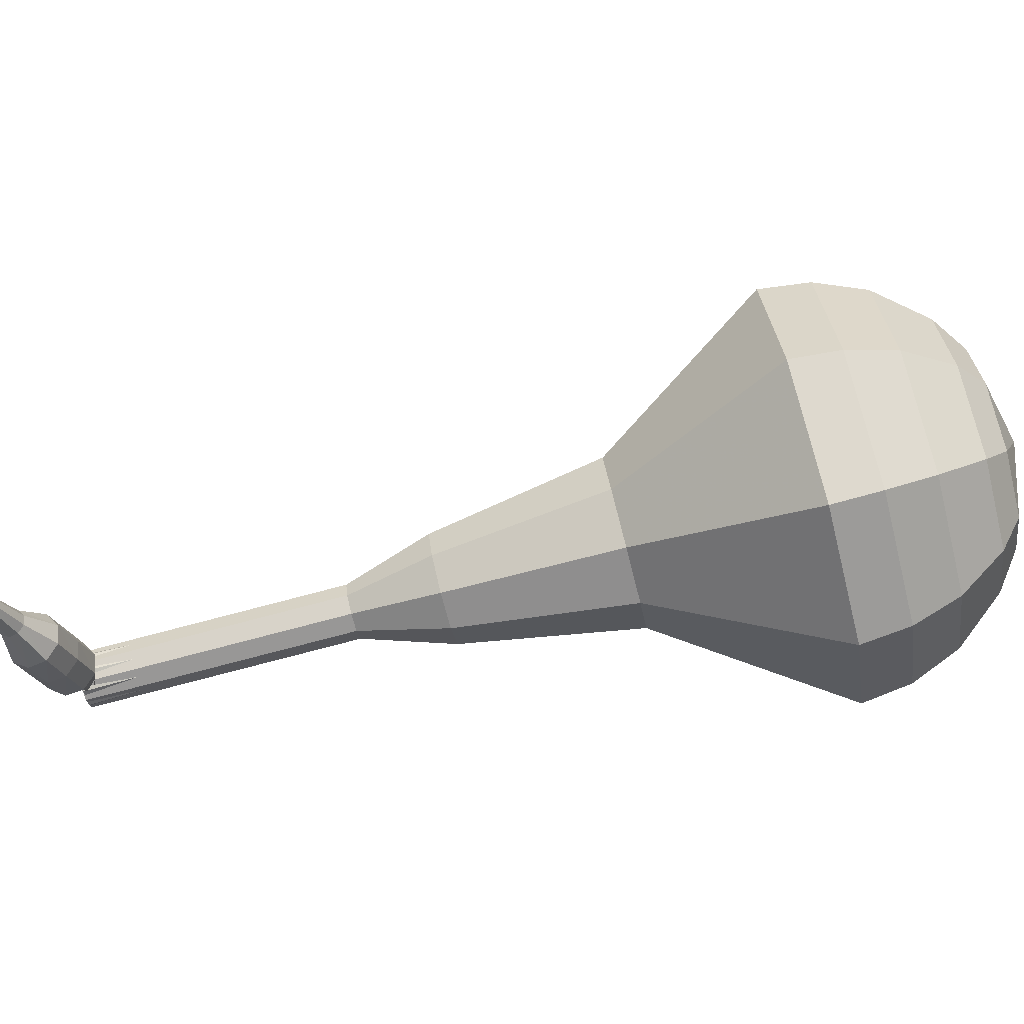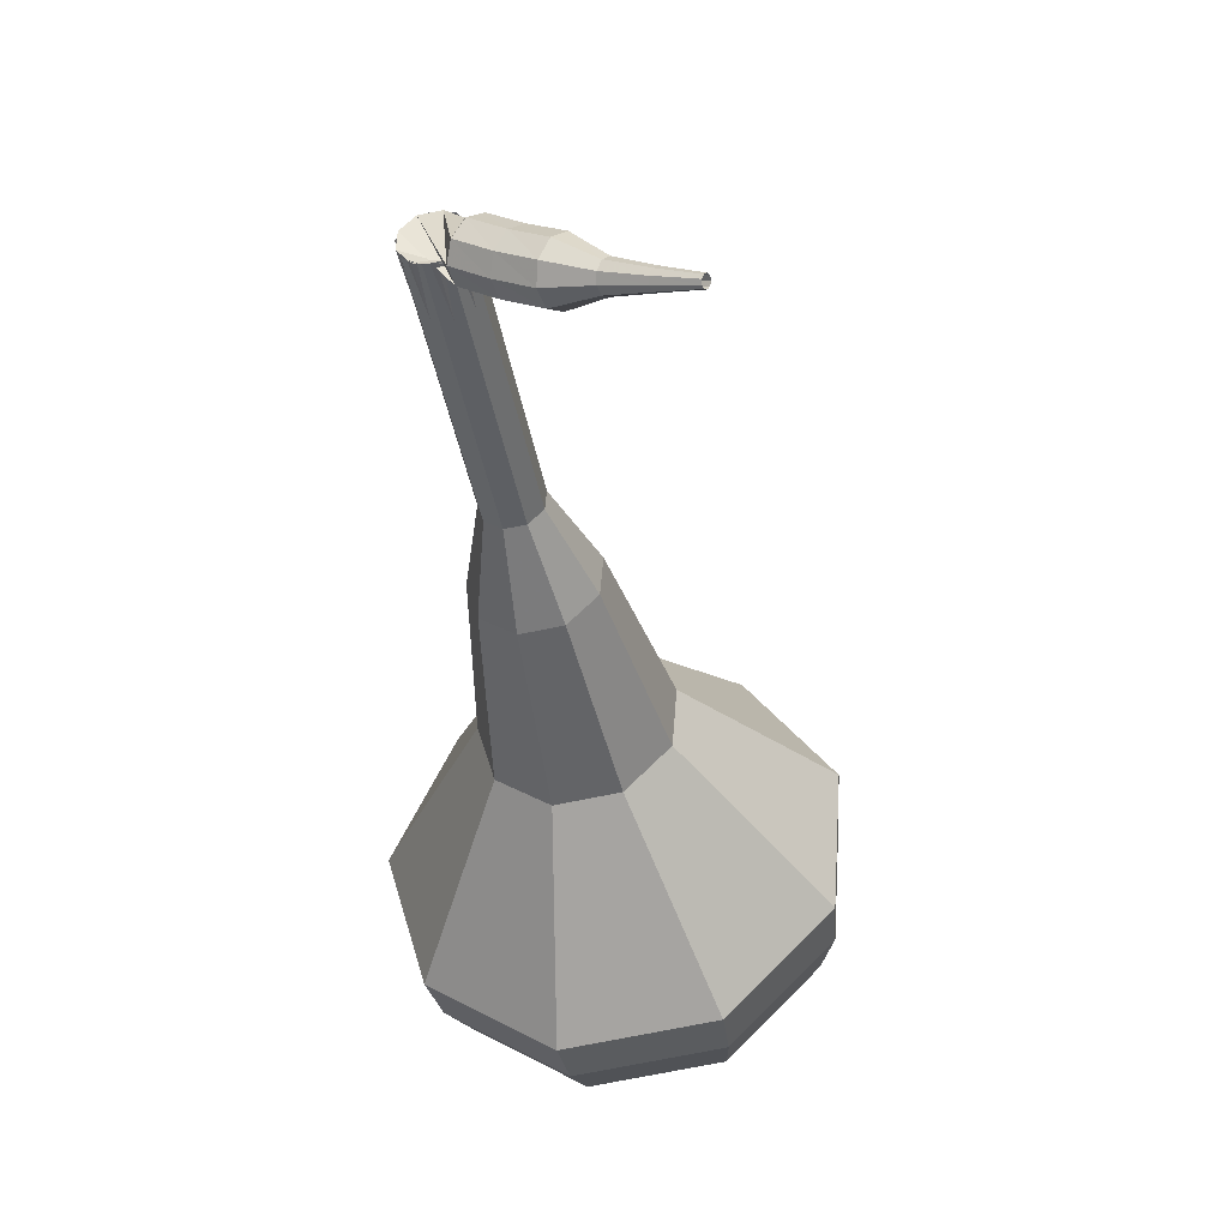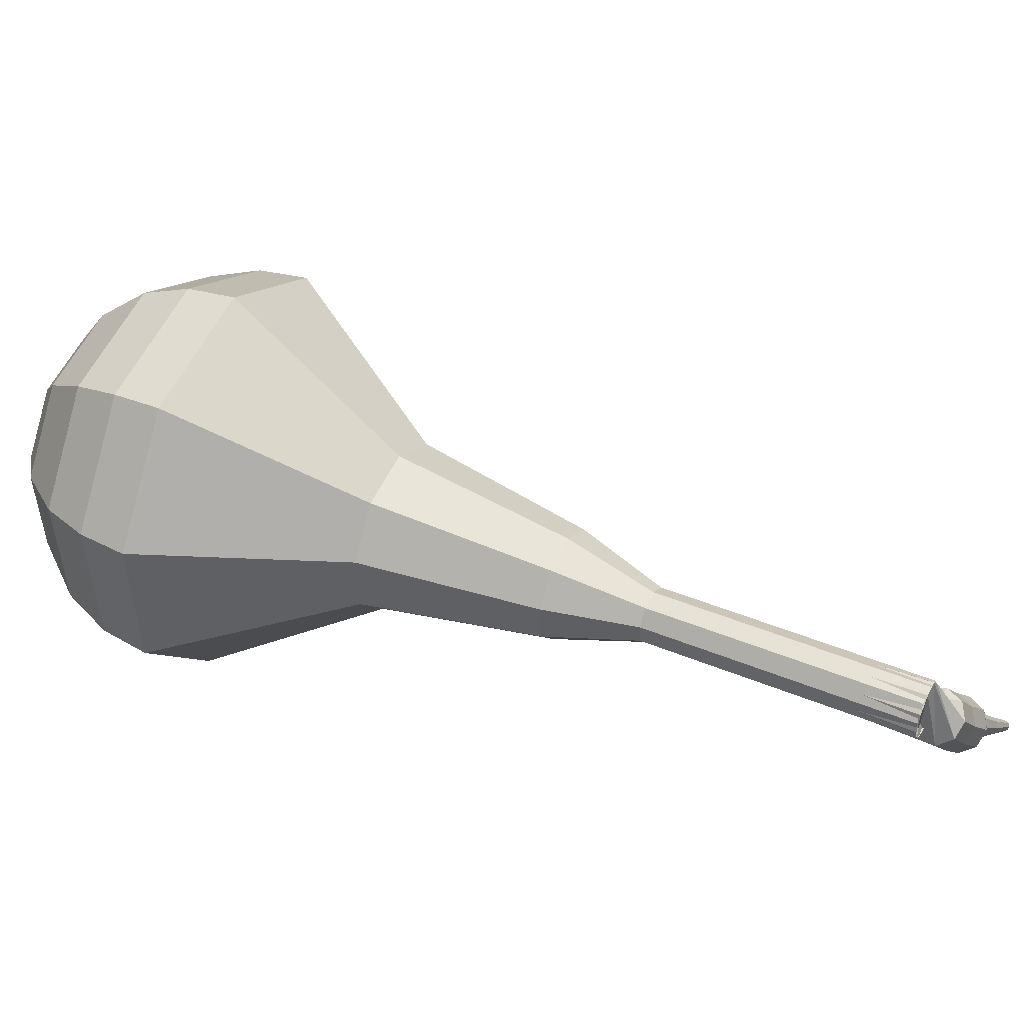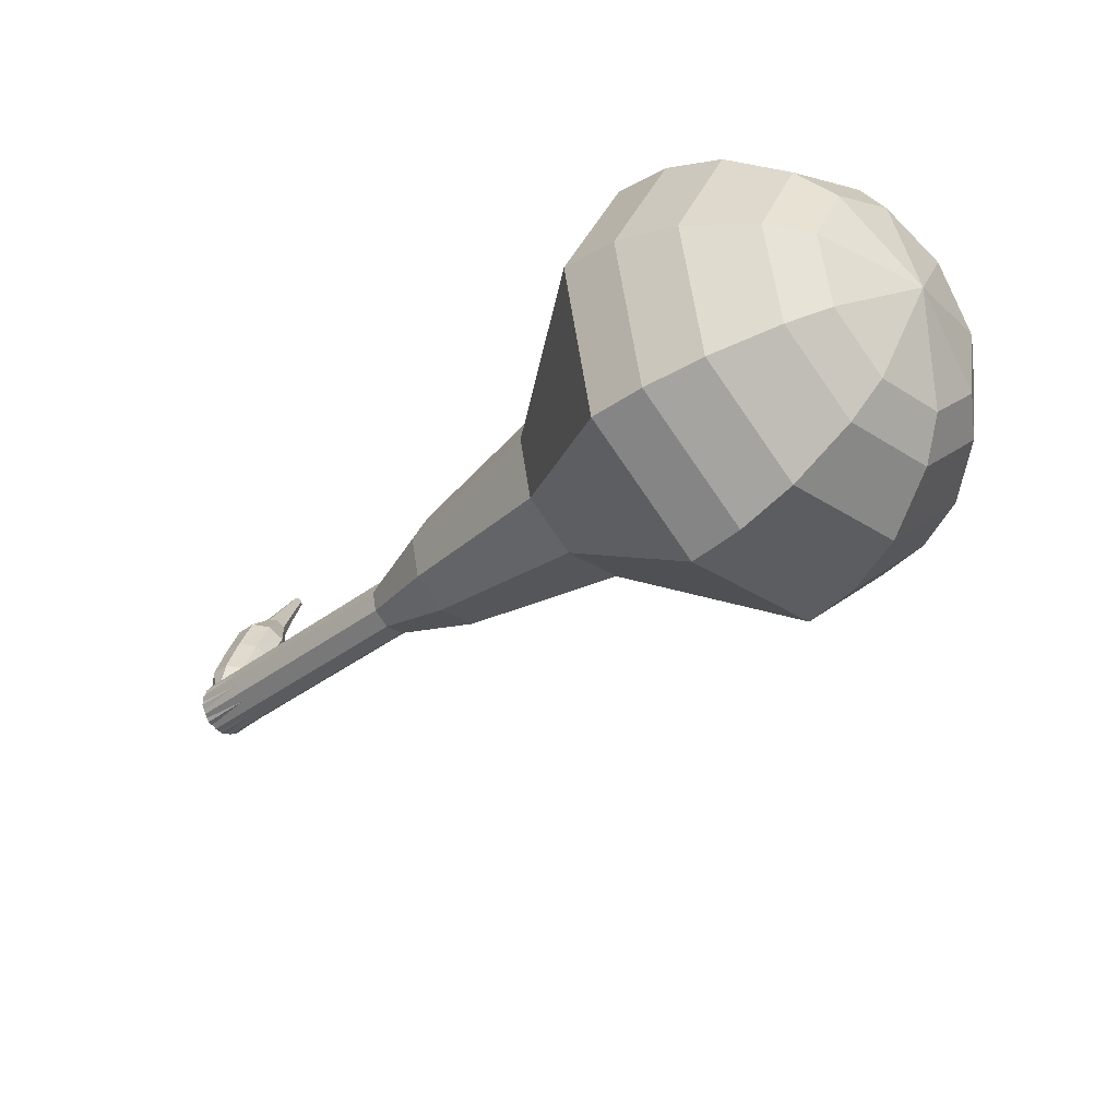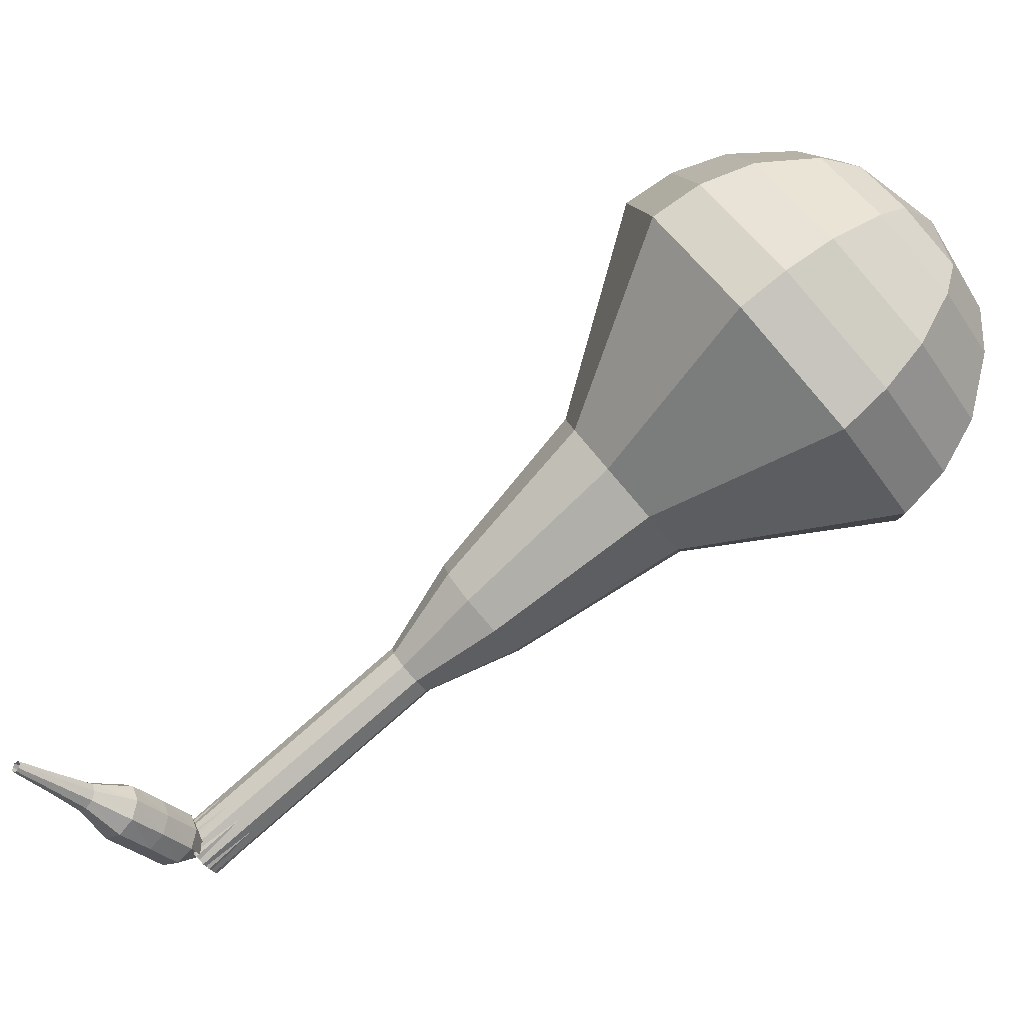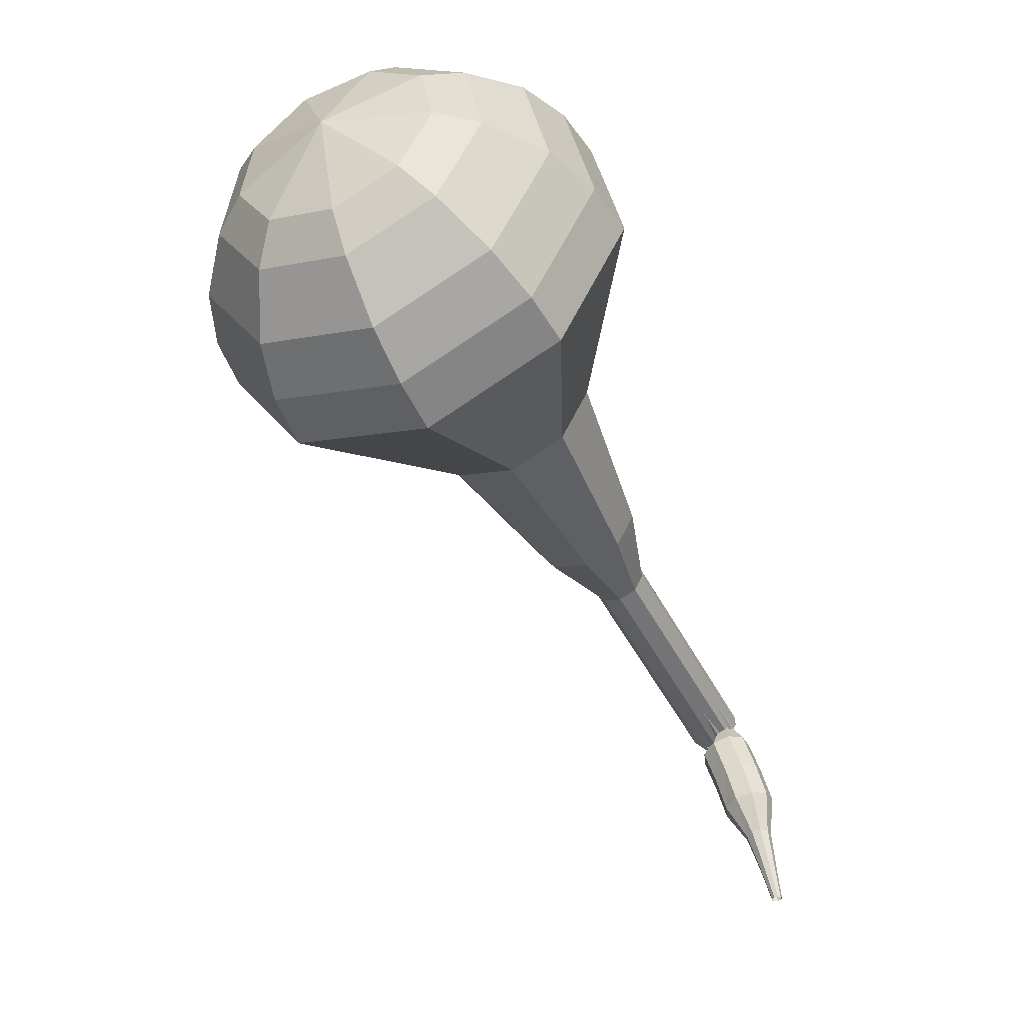
<metadata>
{"format":"obj","ext":"obj","renderer":"f3d","projection":"perspective","resolution":1024,"background":"white","views":[{"elev":-62.0,"azim":-121.9,"up":"+Y"},{"elev":-46.1,"azim":144.6,"up":"+Y"},{"elev":30.4,"azim":70.9,"up":"+Y"},{"elev":71.7,"azim":157.2,"up":"+Z"},{"elev":-78.3,"azim":-95.0,"up":"+Y"},{"elev":5.1,"azim":-59.7,"up":"+Z"}]}
</metadata>
<code>
g tube1
v 90.6 105.4 181.9
v 88.25 104.5 179.6
v 86.72 101.8 178.4
v 86.72 98.39 178.8
v 88.26 96.01 180.7
v 90.61 95.72 183.1
v 92.67 97.66 185
v 93.48 100.9 185.4
v 92.67 104 184.2
v 90.6 105.4 181.9
v 89.77 104.2 182.6
v 88.05 103.5 180.9
v 86.93 101.5 180
v 86.93 99.04 180.3
v 88.06 97.29 181.7
v 89.78 97.08 183.5
v 91.29 98.5 184.8
v 91.88 100.9 185.1
v 91.28 103.1 184.2
v 89.77 104.2 182.6
v 88.66 100.7 183.2
v 88.66 100.7 183.2
v 88.66 100.7 183.2
v 88.66 100.7 183.2
v 88.66 100.7 183.2
v 88.66 100.7 183.2
v 88.66 100.7 183.2
v 88.66 100.7 183.2
v 88.66 100.7 183.2
v 88.66 100.7 183.2
v 112.5 96.73 159.7
v 112.1 97.04 159.3
v 111.9 97.66 159
v 112.1 98.31 159.1
v 112.6 98.68 159.5
v 113.1 98.6 159.9
v 113.4 98.11 160.3
v 113.3 97.43 160.4
v 113 96.88 160.1
v 112.5 96.73 159.7
v 111.2 97.43 158.9
v 111.6 97.58 158.4
v 112.2 97.36 158.1
v 112.6 96.88 158.2
v 112.8 96.37 158.6
v 112.5 96.05 159.2
v 112 96.09 159.6
v 111.4 96.46 159.7
v 111.1 96.98 159.4
v 111.2 97.43 158.9
v 110.5 96.57 158
v 110.9 96.73 157.5
v 111.5 96.51 157.3
v 112 96.02 157.3
v 112.1 95.49 157.7
v 111.8 95.15 158.3
v 111.3 95.18 158.7
v 110.7 95.56 158.8
v 110.4 96.1 158.5
v 110.5 96.57 158
v 109.8 95.77 157.1
v 110.2 95.95 156.6
v 110.8 95.73 156.4
v 111.3 95.22 156.4
v 111.4 94.67 156.8
v 111.1 94.32 157.3
v 110.5 94.34 157.7
v 110 94.72 157.8
v 109.7 95.29 157.6
v 109.8 95.77 157.1
v 109.5 94.7 156.1
v 109.7 94.79 155.9
v 110 94.68 155.7
v 110.2 94.42 155.8
v 110.3 94.14 156
v 110.1 93.96 156.2
v 109.8 93.97 156.4
v 109.5 94.16 156.4
v 109.4 94.45 156.3
v 109.5 94.7 156.1
v 108.9 93.88 155
v 109.1 93.95 154.9
v 109.3 93.87 154.8
v 109.4 93.7 154.8
v 109.5 93.5 155
v 109.4 93.38 155.1
v 109.2 93.39 155.2
v 109 93.52 155.3
v 108.9 93.72 155.2
v 108.9 93.88 155
v 108.4 93.1 154
v 108.5 93.13 153.9
v 108.6 93.09 153.9
v 108.7 92.98 153.9
v 108.7 92.87 153.9
v 108.6 92.79 154
v 108.5 92.8 154.1
v 108.4 92.88 154.1
v 108.3 93 154.1
v 108.4 93.1 154
f 1 2 12
f 12 11 1
f 2 3 13
f 13 12 2
f 3 4 14
f 14 13 3
f 4 5 15
f 15 14 4
f 5 6 16
f 16 15 5
f 6 7 17
f 17 16 6
f 7 8 18
f 18 17 7
f 8 9 19
f 19 18 8
f 9 10 20
f 20 19 9
f 11 12 22
f 22 21 11
f 12 13 23
f 23 22 12
f 13 14 24
f 24 23 13
f 14 15 25
f 25 24 14
f 15 16 26
f 26 25 15
f 16 17 27
f 27 26 16
f 17 18 28
f 28 27 17
f 18 19 29
f 29 28 18
f 19 20 30
f 30 29 19
f 21 22 32
f 32 31 21
f 22 23 33
f 33 32 22
f 23 24 34
f 34 33 23
f 24 25 35
f 35 34 24
f 25 26 36
f 36 35 25
f 26 27 37
f 37 36 26
f 27 28 38
f 38 37 27
f 28 29 39
f 39 38 28
f 29 30 40
f 40 39 29
f 31 32 42
f 42 41 31
f 32 33 43
f 43 42 32
f 33 34 44
f 44 43 33
f 34 35 45
f 45 44 34
f 35 36 46
f 46 45 35
f 36 37 47
f 47 46 36
f 37 38 48
f 48 47 37
f 38 39 49
f 49 48 38
f 39 40 50
f 50 49 39
f 41 42 52
f 52 51 41
f 42 43 53
f 53 52 42
f 43 44 54
f 54 53 43
f 44 45 55
f 55 54 44
f 45 46 56
f 56 55 45
f 46 47 57
f 57 56 46
f 47 48 58
f 58 57 47
f 48 49 59
f 59 58 48
f 49 50 60
f 60 59 49
f 51 52 62
f 62 61 51
f 52 53 63
f 63 62 52
f 53 54 64
f 64 63 53
f 54 55 65
f 65 64 54
f 55 56 66
f 66 65 55
f 56 57 67
f 67 66 56
f 57 58 68
f 68 67 57
f 58 59 69
f 69 68 58
f 59 60 70
f 70 69 59
f 61 62 72
f 72 71 61
f 62 63 73
f 73 72 62
f 63 64 74
f 74 73 63
f 64 65 75
f 75 74 64
f 65 66 76
f 76 75 65
f 66 67 77
f 77 76 66
f 67 68 78
f 78 77 67
f 68 69 79
f 79 78 68
f 69 70 80
f 80 79 69
f 71 72 82
f 82 81 71
f 72 73 83
f 83 82 72
f 73 74 84
f 84 83 73
f 74 75 85
f 85 84 74
f 75 76 86
f 86 85 75
f 76 77 87
f 87 86 76
f 77 78 88
f 88 87 77
f 78 79 89
f 89 88 78
f 79 80 90
f 90 89 79
f 81 82 92
f 92 91 81
f 82 83 93
f 93 92 82
f 83 84 94
f 94 93 83
f 84 85 95
f 95 94 84
f 85 86 96
f 96 95 85
f 86 87 97
f 97 96 86
f 87 88 98
f 98 97 87
f 88 89 99
f 99 98 88
f 89 90 100
f 100 99 89
v 112.8 98.71 159.7
v 112.3 98.53 159.2
v 112 97.97 159
v 112 97.29 159.1
v 112.3 96.81 159.5
v 112.8 96.75 159.9
v 113.2 97.15 160.3
v 113.4 97.8 160.4
v 113.2 98.42 160.2
v 112.8 98.71 159.7
v 110.5 98.99 162
v 110 98.82 161.5
v 109.7 98.26 161.3
v 109.7 97.58 161.4
v 110 97.1 161.7
v 110.5 97.04 162.2
v 110.9 97.43 162.6
v 111 98.09 162.7
v 110.9 98.71 162.4
v 110.5 98.99 162
v 108.1 99.28 164.3
v 107.6 99.1 163.8
v 107.3 98.54 163.6
v 107.3 97.86 163.7
v 107.6 97.38 164
v 108.1 97.33 164.5
v 108.5 97.72 164.9
v 108.7 98.38 165
v 108.5 98.99 164.7
v 108.1 99.28 164.3
v 105.8 99.57 166.6
v 105.3 99.39 166.1
v 105 98.83 165.9
v 105 98.15 165.9
v 105.3 97.67 166.3
v 105.8 97.61 166.8
v 106.2 98 167.2
v 106.4 98.66 167.3
v 106.2 99.28 167
v 105.8 99.57 166.6
v 103.6 100.9 168.9
v 102.6 100.5 167.9
v 102 99.38 167.4
v 102 98 167.6
v 102.6 97.02 168.4
v 103.6 96.9 169.3
v 104.4 97.7 170.1
v 104.8 99.04 170.3
v 104.4 100.3 169.8
v 103.6 100.9 168.9
v 99.05 102.5 173.4
v 97.57 102 172
v 96.6 100.2 171.2
v 96.6 98.11 171.5
v 97.57 96.6 172.7
v 99.05 96.42 174.2
v 100.4 97.65 175.4
v 100.9 99.71 175.6
v 100.3 101.6 174.9
v 99.05 102.5 173.4
v 94.91 107.4 178
v 91.36 106.1 174.5
v 89.05 101.9 172.7
v 89.05 96.83 173.3
v 91.37 93.22 176.2
v 94.92 92.79 179.8
v 98.04 95.73 182.7
v 99.27 100.7 183.3
v 98.03 105.3 181.5
v 94.91 107.4 178
v 93.55 107.4 179.3
v 90.11 106.1 176
v 87.87 102 174.2
v 87.87 97.09 174.8
v 90.12 93.6 177.5
v 93.56 93.18 181.1
v 96.58 96.03 183.8
v 97.77 100.8 184.4
v 96.57 105.3 182.7
v 93.55 107.4 179.3
v 92.12 106.8 180.6
v 89.05 105.6 177.6
v 87.04 102 176
v 87.04 97.58 176.6
v 89.05 94.46 179
v 92.13 94.08 182.2
v 94.83 96.63 184.6
v 95.9 100.9 185.2
v 94.83 104.9 183.6
v 92.12 106.8 180.6
v 90.6 105.4 181.9
v 88.25 104.5 179.6
v 86.72 101.8 178.4
v 86.72 98.39 178.8
v 88.26 96.01 180.7
v 90.61 95.72 183.1
v 92.67 97.66 185
v 93.48 100.9 185.4
v 92.67 104 184.2
v 90.6 105.4 181.9
v 89.77 104.2 182.6
v 88.05 103.5 180.9
v 86.93 101.5 180
v 86.93 99.04 180.3
v 88.06 97.29 181.7
v 89.78 97.08 183.5
v 91.29 98.5 184.8
v 91.88 100.9 185.1
v 91.28 103.1 184.2
v 89.77 104.2 182.6
v 88.66 100.7 183.2
v 88.66 100.7 183.2
v 88.66 100.7 183.2
v 88.66 100.7 183.2
v 88.66 100.7 183.2
v 88.66 100.7 183.2
v 88.66 100.7 183.2
v 88.66 100.7 183.2
v 88.66 100.7 183.2
v 88.66 100.7 183.2
f 101 102 112
f 112 111 101
f 102 103 113
f 113 112 102
f 103 104 114
f 114 113 103
f 104 105 115
f 115 114 104
f 105 106 116
f 116 115 105
f 106 107 117
f 117 116 106
f 107 108 118
f 118 117 107
f 108 109 119
f 119 118 108
f 109 110 120
f 120 119 109
f 111 112 122
f 122 121 111
f 112 113 123
f 123 122 112
f 113 114 124
f 124 123 113
f 114 115 125
f 125 124 114
f 115 116 126
f 126 125 115
f 116 117 127
f 127 126 116
f 117 118 128
f 128 127 117
f 118 119 129
f 129 128 118
f 119 120 130
f 130 129 119
f 121 122 132
f 132 131 121
f 122 123 133
f 133 132 122
f 123 124 134
f 134 133 123
f 124 125 135
f 135 134 124
f 125 126 136
f 136 135 125
f 126 127 137
f 137 136 126
f 127 128 138
f 138 137 127
f 128 129 139
f 139 138 128
f 129 130 140
f 140 139 129
f 131 132 142
f 142 141 131
f 132 133 143
f 143 142 132
f 133 134 144
f 144 143 133
f 134 135 145
f 145 144 134
f 135 136 146
f 146 145 135
f 136 137 147
f 147 146 136
f 137 138 148
f 148 147 137
f 138 139 149
f 149 148 138
f 139 140 150
f 150 149 139
f 141 142 152
f 152 151 141
f 142 143 153
f 153 152 142
f 143 144 154
f 154 153 143
f 144 145 155
f 155 154 144
f 145 146 156
f 156 155 145
f 146 147 157
f 157 156 146
f 147 148 158
f 158 157 147
f 148 149 159
f 159 158 148
f 149 150 160
f 160 159 149
f 151 152 162
f 162 161 151
f 152 153 163
f 163 162 152
f 153 154 164
f 164 163 153
f 154 155 165
f 165 164 154
f 155 156 166
f 166 165 155
f 156 157 167
f 167 166 156
f 157 158 168
f 168 167 157
f 158 159 169
f 169 168 158
f 159 160 170
f 170 169 159
f 161 162 172
f 172 171 161
f 162 163 173
f 173 172 162
f 163 164 174
f 174 173 163
f 164 165 175
f 175 174 164
f 165 166 176
f 176 175 165
f 166 167 177
f 177 176 166
f 167 168 178
f 178 177 167
f 168 169 179
f 179 178 168
f 169 170 180
f 180 179 169
f 171 172 182
f 182 181 171
f 172 173 183
f 183 182 172
f 173 174 184
f 184 183 173
f 174 175 185
f 185 184 174
f 175 176 186
f 186 185 175
f 176 177 187
f 187 186 176
f 177 178 188
f 188 187 177
f 178 179 189
f 189 188 178
f 179 180 190
f 190 189 179
f 181 182 192
f 192 191 181
f 182 183 193
f 193 192 182
f 183 184 194
f 194 193 183
f 184 185 195
f 195 194 184
f 185 186 196
f 196 195 185
f 186 187 197
f 197 196 186
f 187 188 198
f 198 197 187
f 188 189 199
f 199 198 188
f 189 190 200
f 200 199 189
f 191 192 202
f 202 201 191
f 192 193 203
f 203 202 192
f 193 194 204
f 204 203 193
f 194 195 205
f 205 204 194
f 195 196 206
f 206 205 195
f 196 197 207
f 207 206 196
f 197 198 208
f 208 207 197
f 198 199 209
f 209 208 198
f 199 200 210
f 210 209 199
f 201 202 212
f 212 211 201
f 202 203 213
f 213 212 202
f 203 204 214
f 214 213 203
f 204 205 215
f 215 214 204
f 205 206 216
f 216 215 205
f 206 207 217
f 217 216 206
f 207 208 218
f 218 217 207
f 208 209 219
f 219 218 208
f 209 210 220
f 220 219 209
g

</code>
